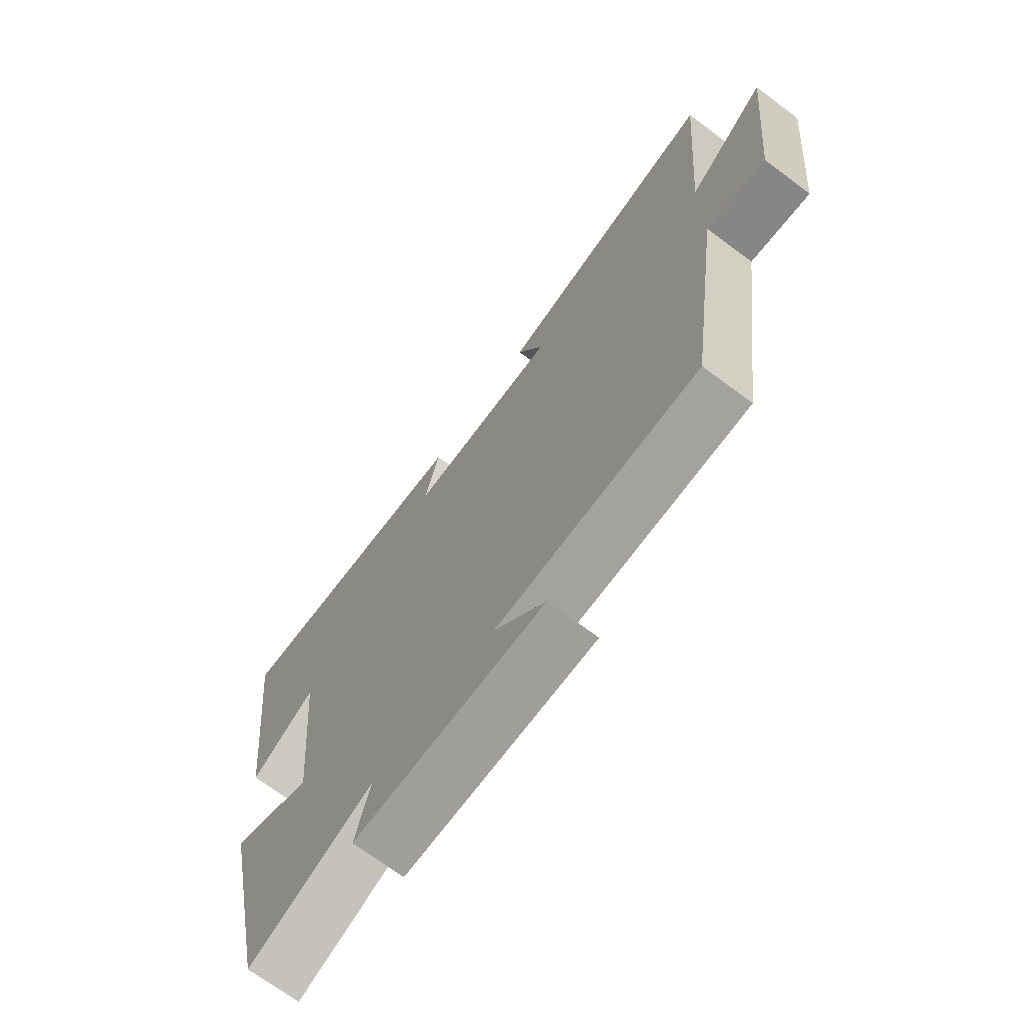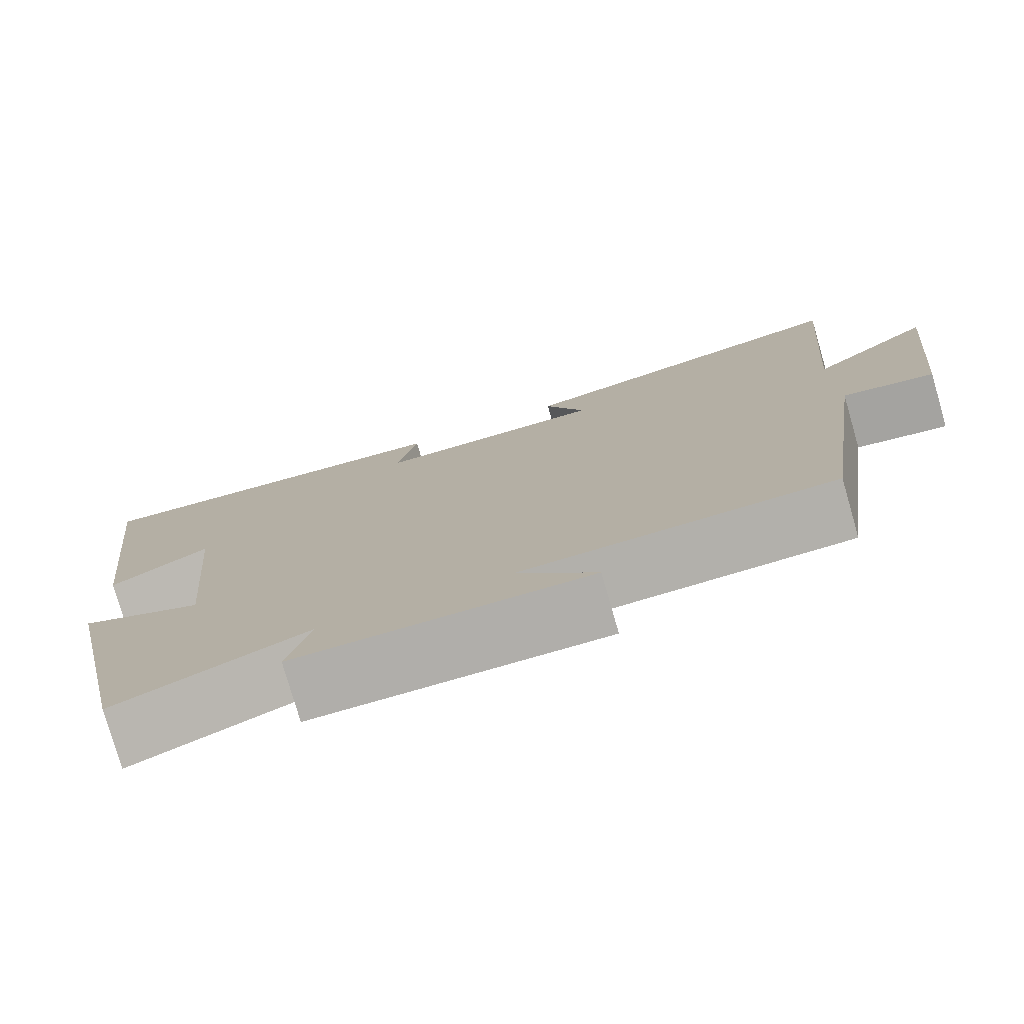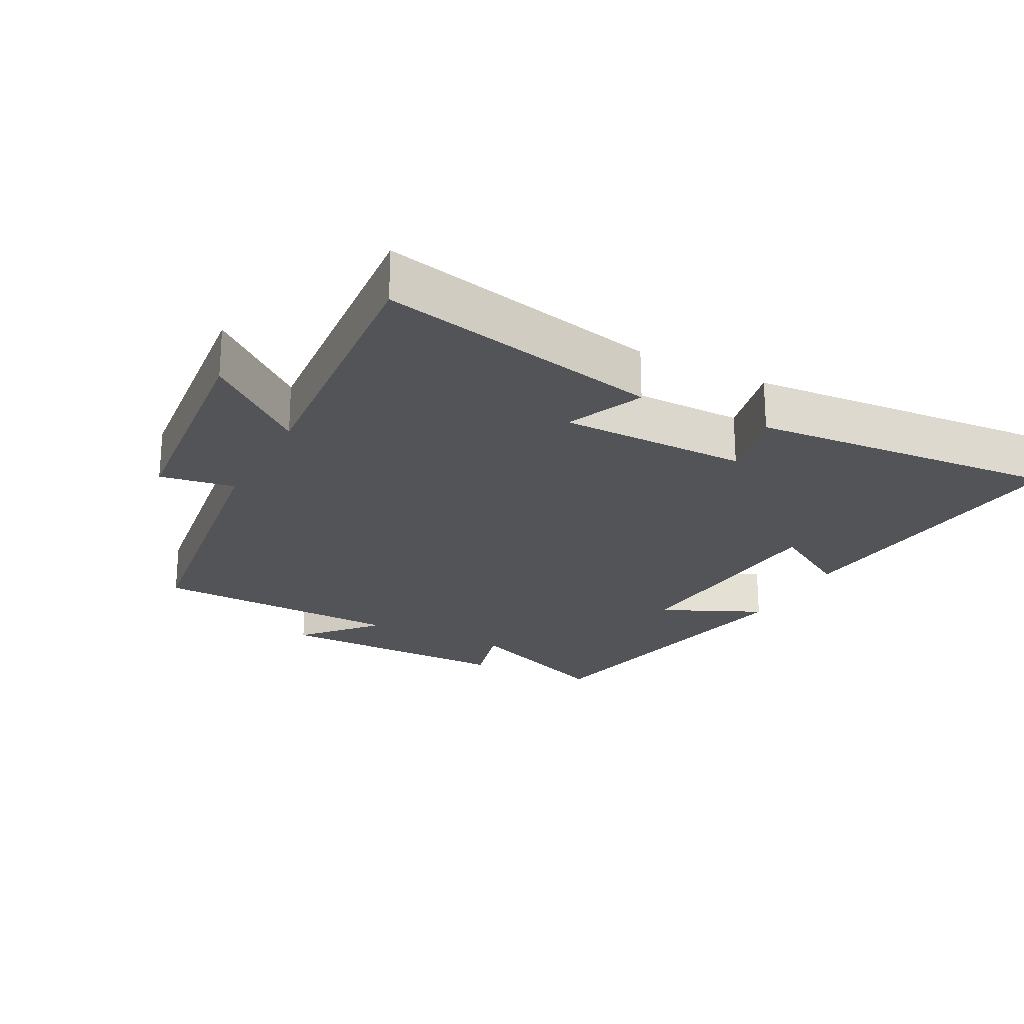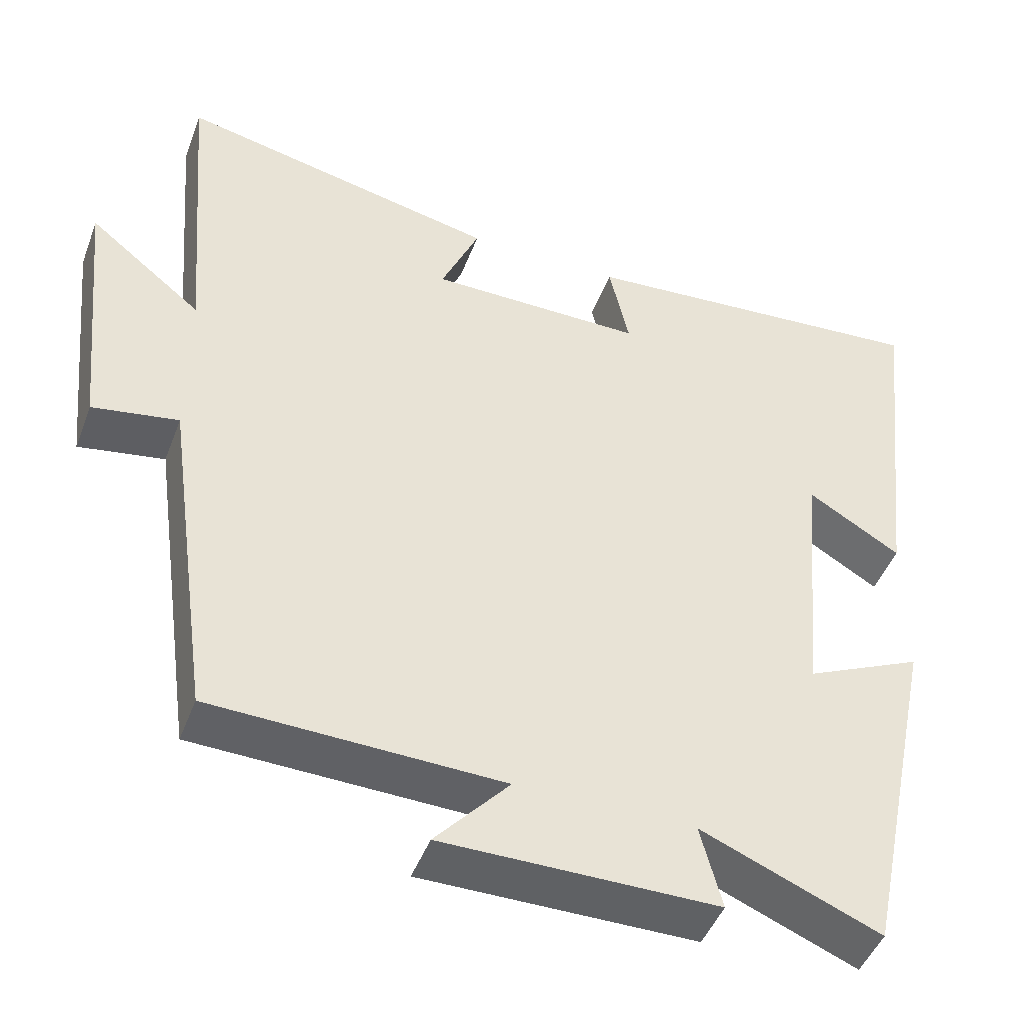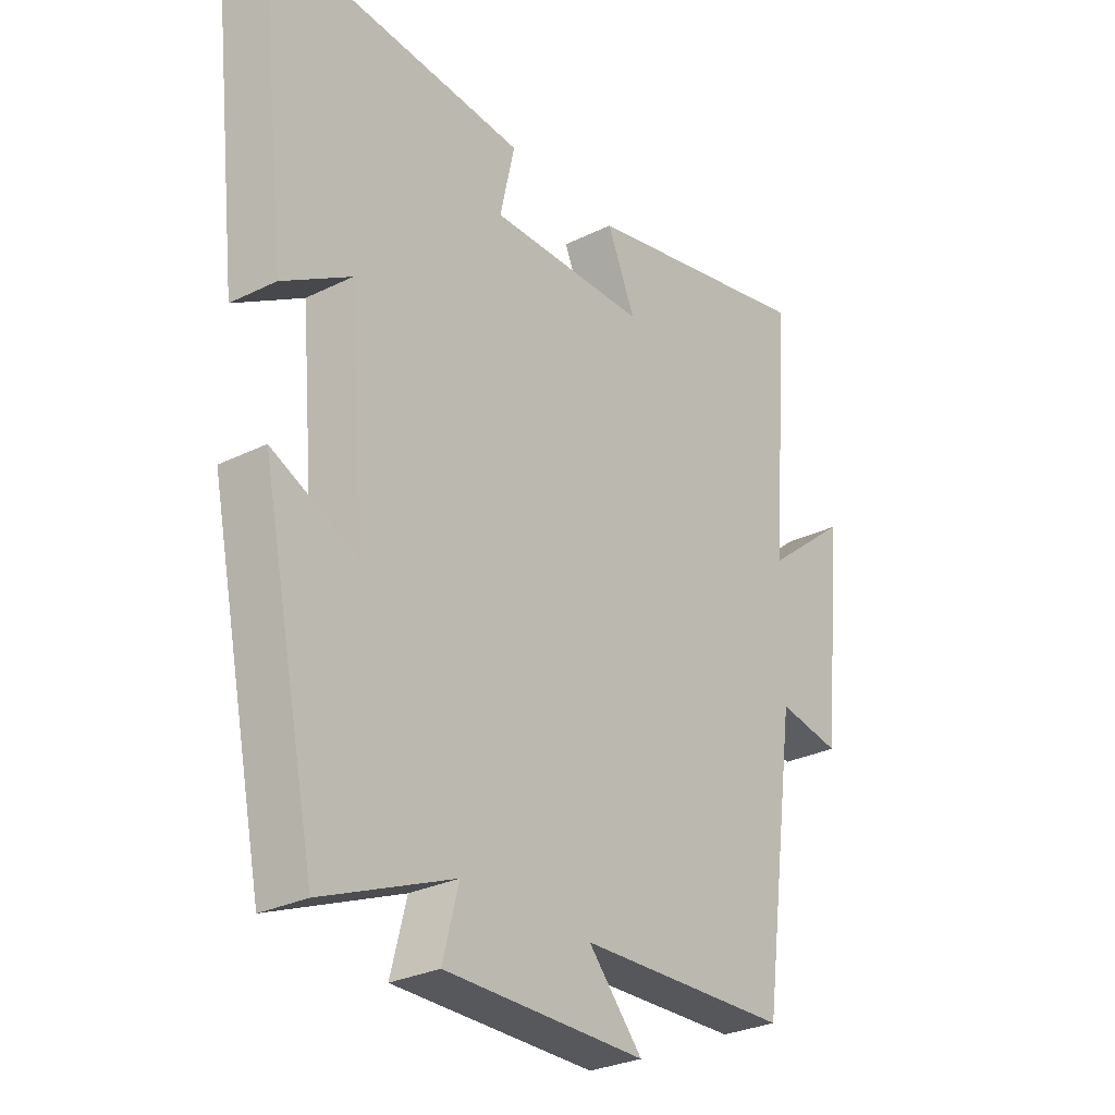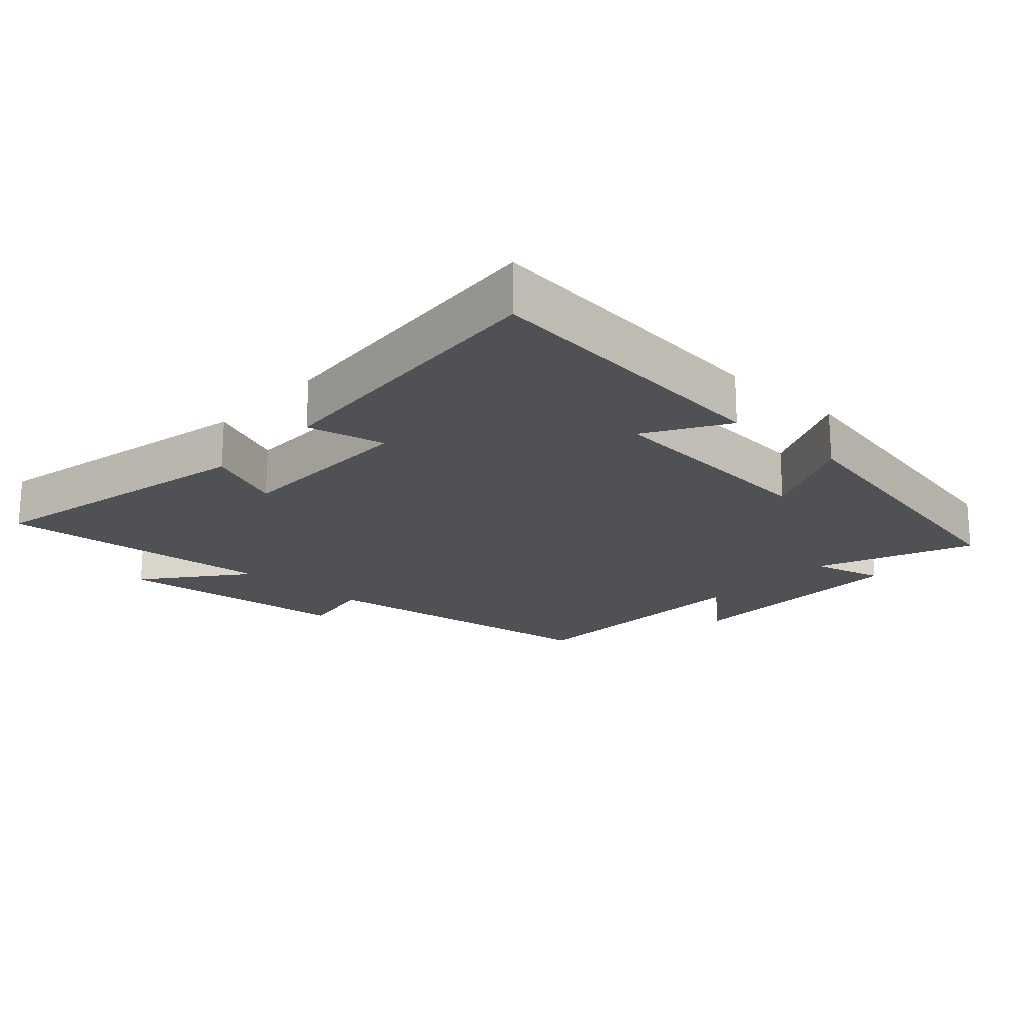
<metadata>
{"format":"obj","ext":"obj","renderer":"f3d","projection":"perspective","resolution":1024,"background":"white","views":[{"elev":-70.8,"azim":-126.7,"up":"+Z"},{"elev":-77.8,"azim":-163.9,"up":"+Z"},{"elev":-23.1,"azim":-27.6,"up":"+Y"},{"elev":-46.2,"azim":-20.2,"up":"+Z"},{"elev":-28.8,"azim":126.5,"up":"+Z"},{"elev":-19.7,"azim":47.7,"up":"+Y"}]}
</metadata>
<code>
v 0.552 0.07 0.536
v 0.5 0.07 0.073
v 0.379 0.07 0.146
v 0.349 0.07 -0.198
v 0.5 0.07 -0.129
v 0.403 0.07 -0.596
v 0.171 0.07 -0.5
v 0.199 0.07 -0.608
v -0.157 0.07 -0.608
v -0.061 0.07 -0.5
v -0.438 0.07 -0.488
v -0.5 0.07 -0.041
v -0.612 0.07 -0.06
v -0.648 0.07 0.294
v -0.5 0.07 0.175
v -0.534 0.07 0.591
v -0.114 0.07 0.5
v -0.164 0.07 0.385
v 0.116 0.07 0.383
v 0.09 0.07 0.5
v 0.552 0 0.536
v 0.5 0 0.073
v 0.379 0 0.146
v 0.349 0 -0.198
v 0.5 0 -0.129
v 0.403 0 -0.596
v 0.171 0 -0.5
v 0.199 0 -0.608
v -0.157 0 -0.608
v -0.061 0 -0.5
v -0.438 0 -0.488
v -0.5 0 -0.041
v -0.612 0 -0.06
v -0.648 0 0.294
v -0.5 0 0.175
v -0.534 0 0.591
v -0.114 0 0.5
v -0.164 0 0.385
v 0.116 0 0.383
v 0.09 0 0.5
f 1 2 3
f 20 1 3
f 19 20 3
f 18 19 3 4
f 15 16 17 18
f 15 18 4
f 12 13 14 15
f 12 15 4
f 11 12 4
f 10 11 4
f 7 8 9 10
f 7 10 4 5
f 5 6 7
f 23 22 21
f 23 21 40
f 23 40 39
f 24 23 39 38
f 38 37 36 35
f 24 38 35
f 35 34 33 32
f 24 35 32
f 24 32 31
f 24 31 30
f 30 29 28 27
f 25 24 30 27
f 27 26 25
f 1 21 22 2
f 2 22 23 3
f 3 23 24 4
f 4 24 25 5
f 5 25 26 6
f 6 26 27 7
f 7 27 28 8
f 8 28 29 9
f 9 29 30 10
f 10 30 31 11
f 11 31 32 12
f 12 32 33 13
f 13 33 34 14
f 14 34 35 15
f 15 35 36 16
f 16 36 37 17
f 17 37 38 18
f 18 38 39 19
f 19 39 40 20
f 20 40 21 1

</code>
